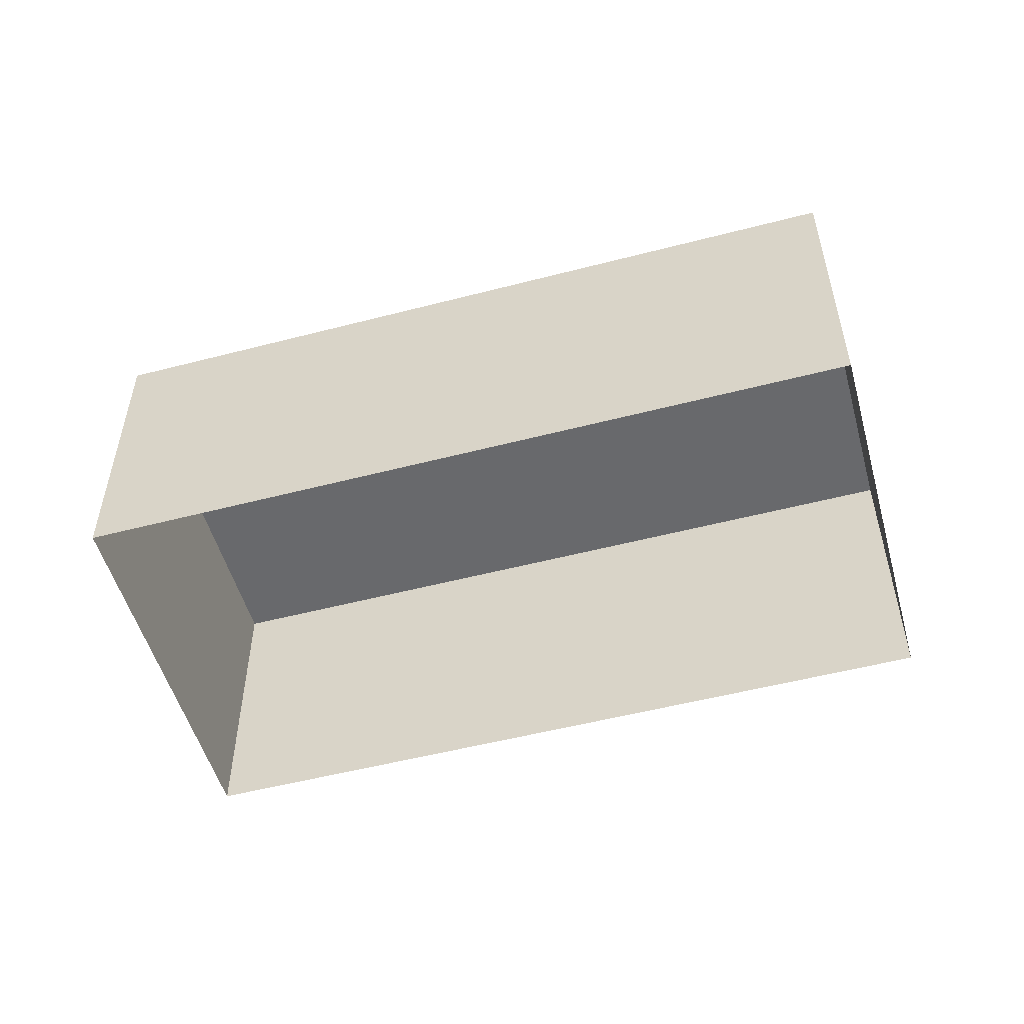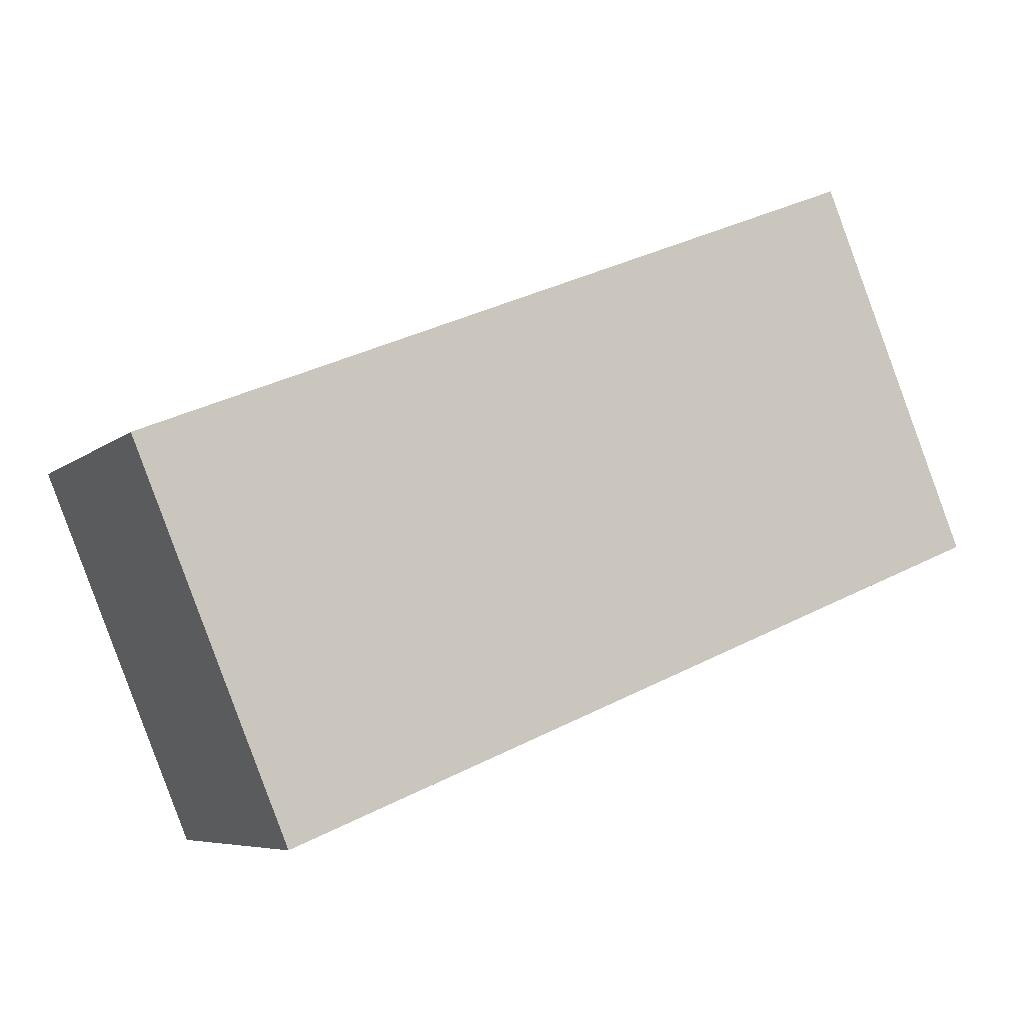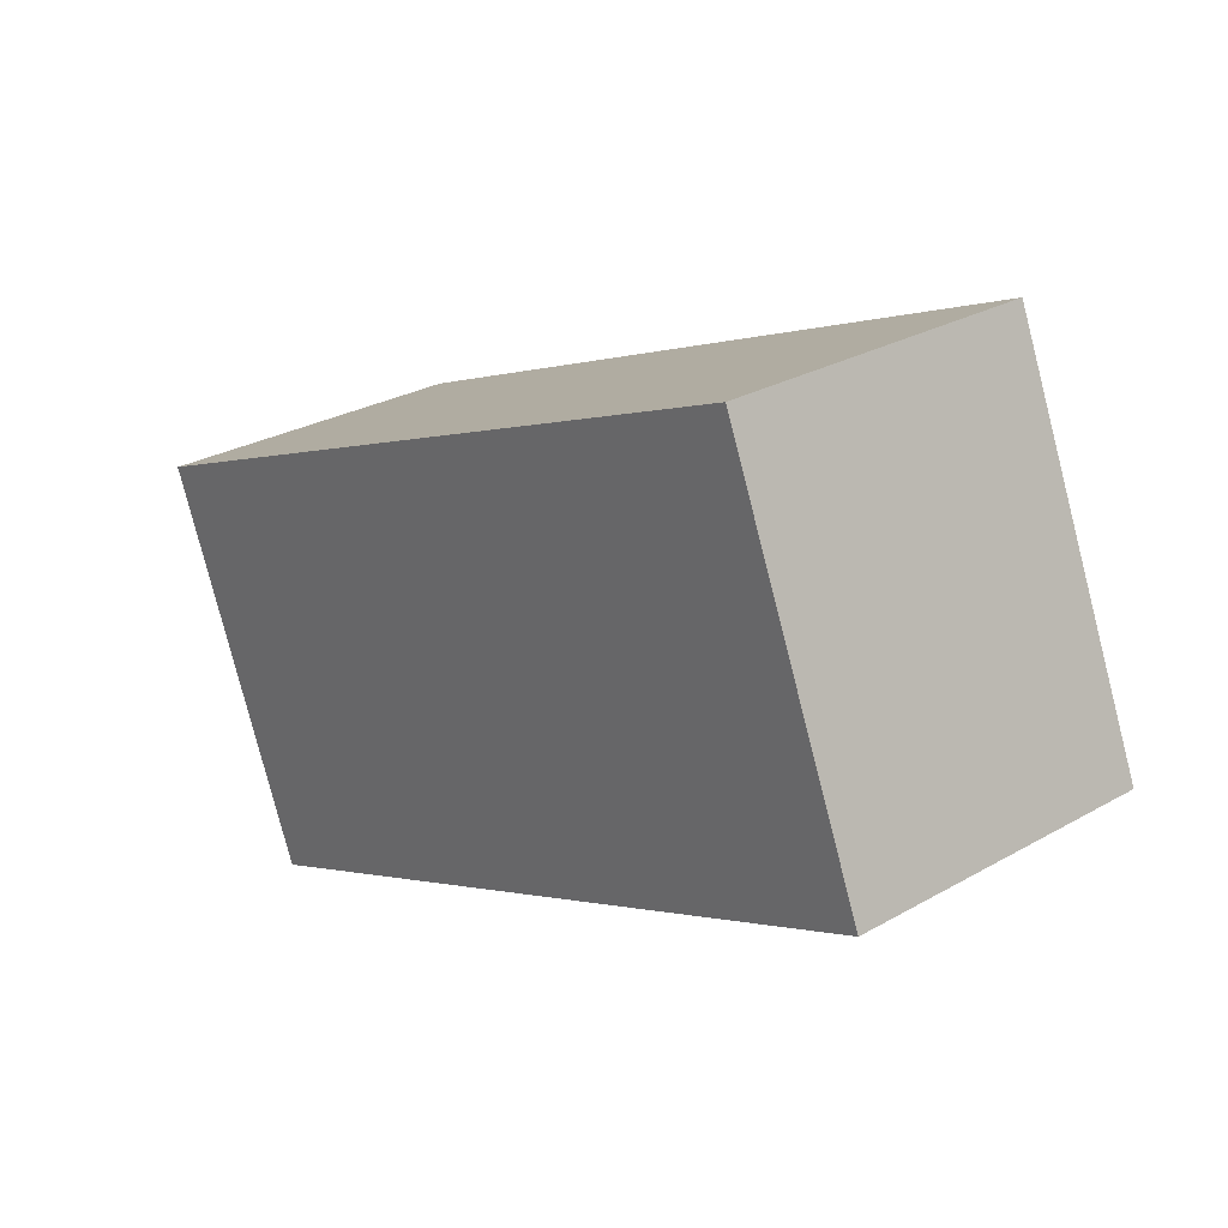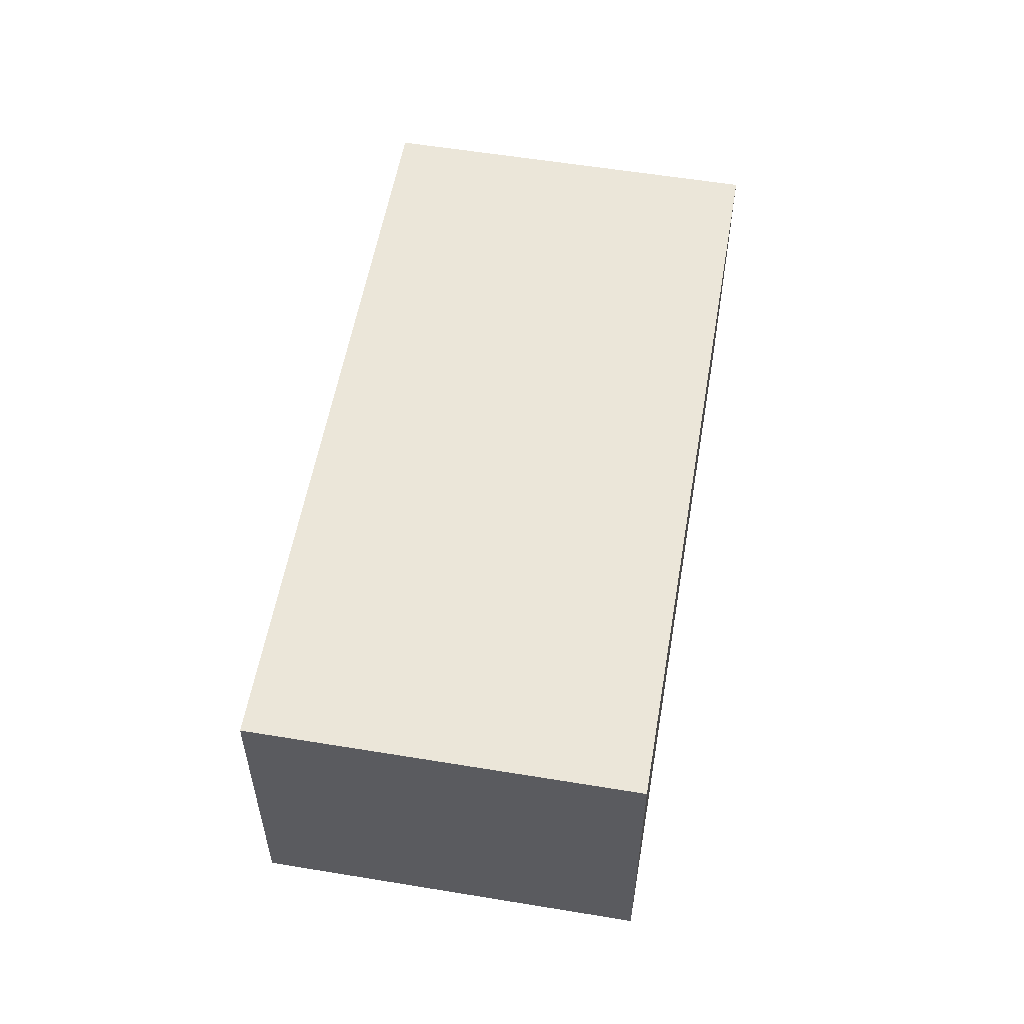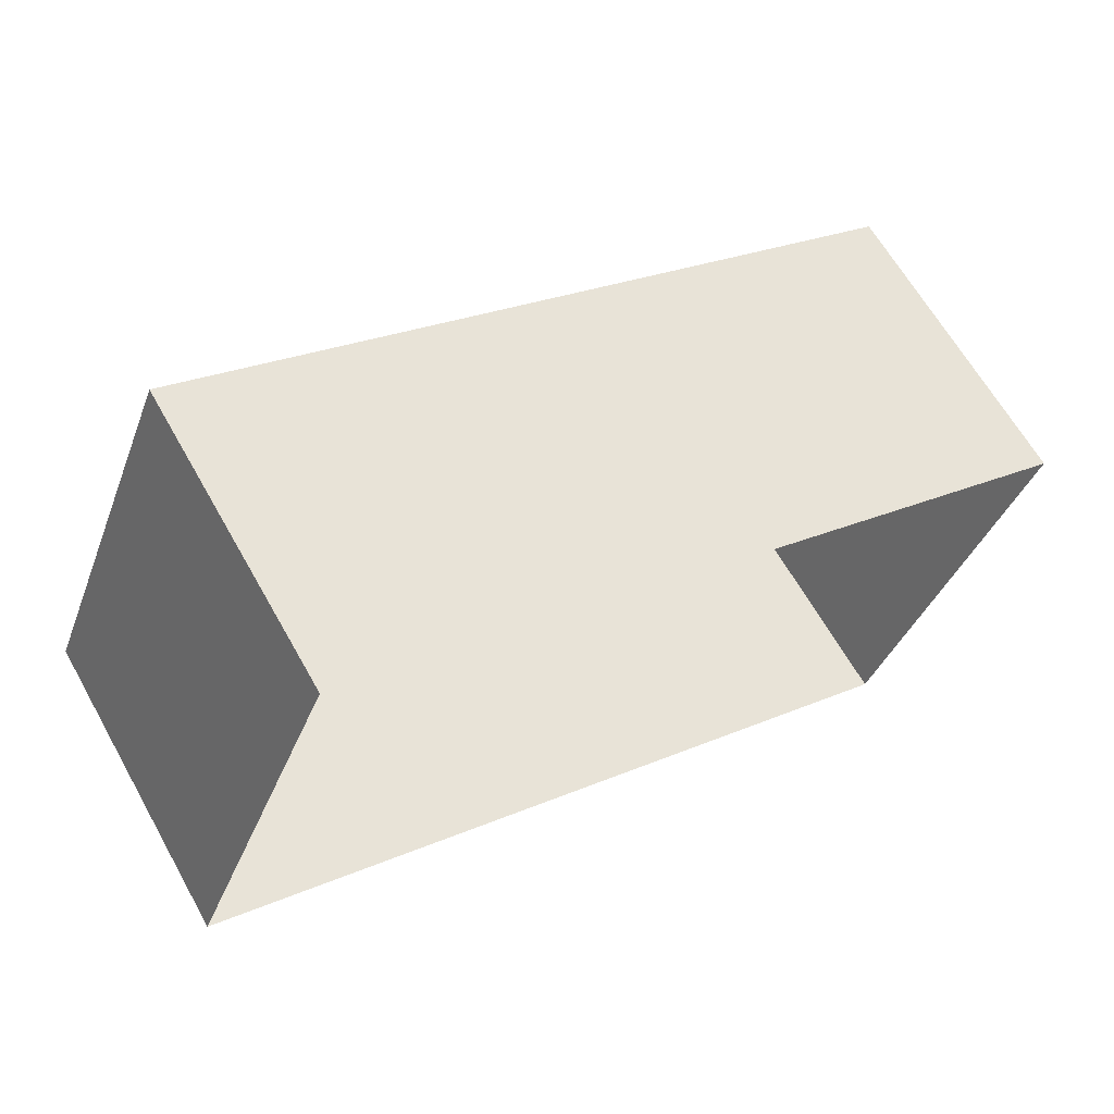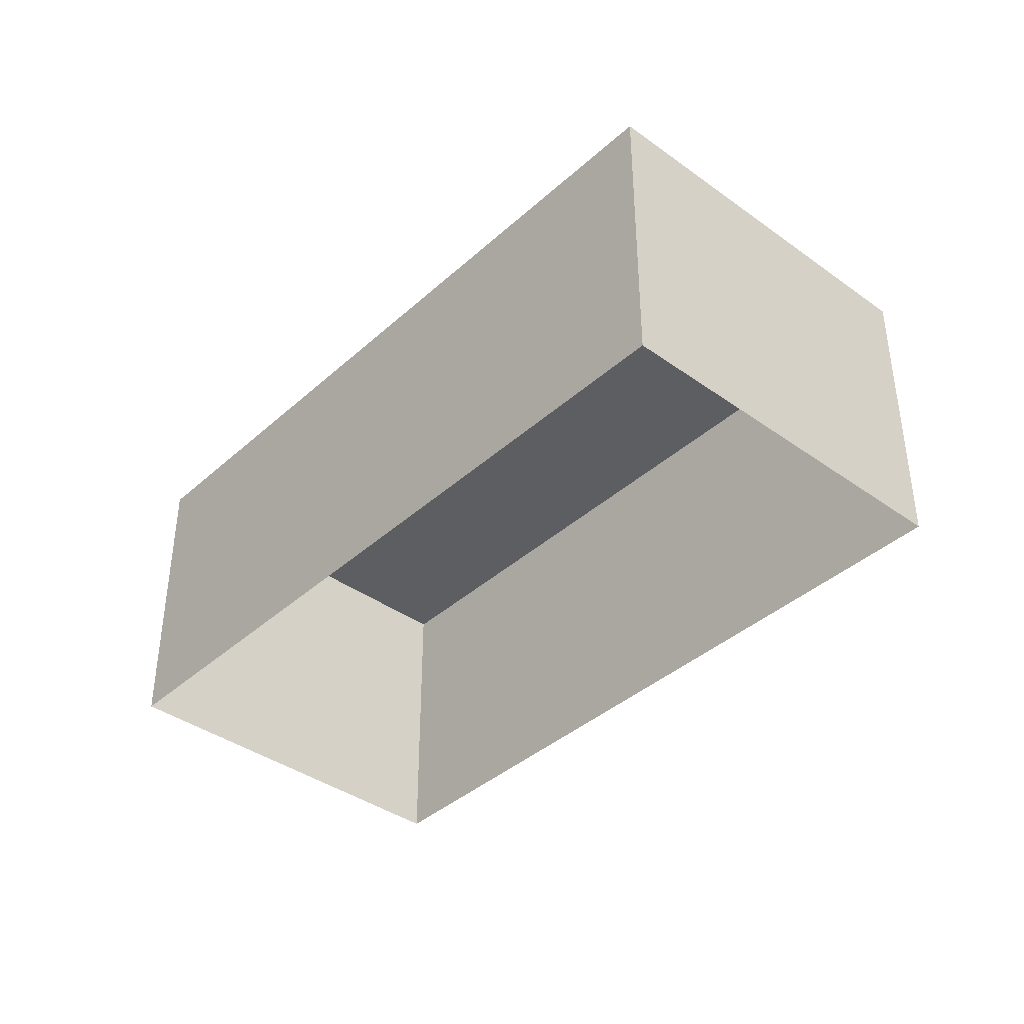
<metadata>
{"format":"obj","ext":"obj","renderer":"f3d","projection":"perspective","resolution":1024,"background":"white","views":[{"elev":-52.7,"azim":-142.1,"up":"+Z"},{"elev":-6.8,"azim":-25.4,"up":"+Y"},{"elev":27.7,"azim":49.1,"up":"+Y"},{"elev":55.7,"azim":-57.9,"up":"+Z"},{"elev":64.2,"azim":150.7,"up":"+Y"},{"elev":-39.2,"azim":70.4,"up":"+Z"}]}
</metadata>
<code>
v -8.862e+04 -1e+05 3.352
v -8.861e+04 -1e+05 3.352
v -8.862e+04 -1e+05 3.352
v -8.861e+04 -9.999e+04 3.351
v -8.861e+04 -1e+05 6.574
v -8.862e+04 -1e+05 6.574
v -8.862e+04 -1e+05 6.574
v -8.861e+04 -9.999e+04 6.574
f 1 2 3
f 1 4 2
f 5 6 7
f 5 8 6
f 8 4 1
f 6 8 1
f 6 1 3
f 7 6 3
f 5 3 2
f 5 7 3
f 8 2 4
f 8 5 2

</code>
